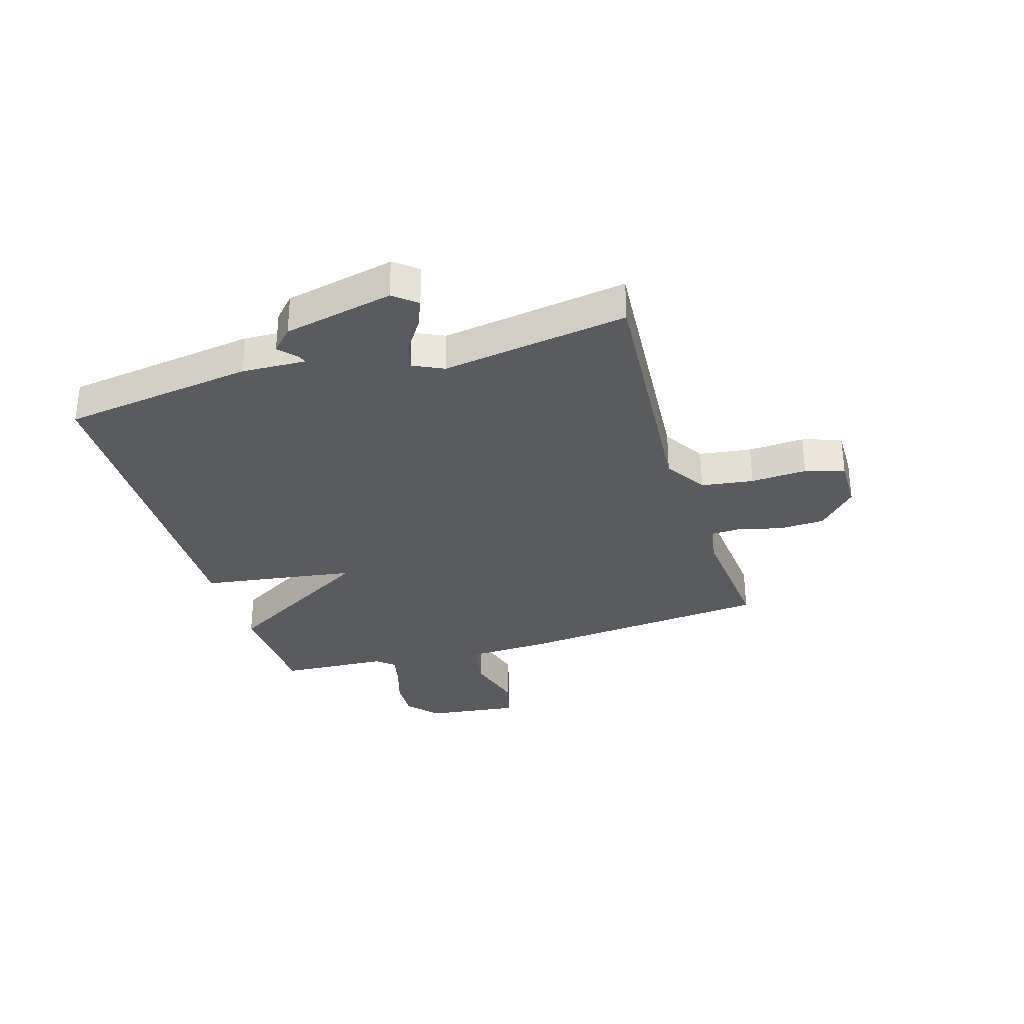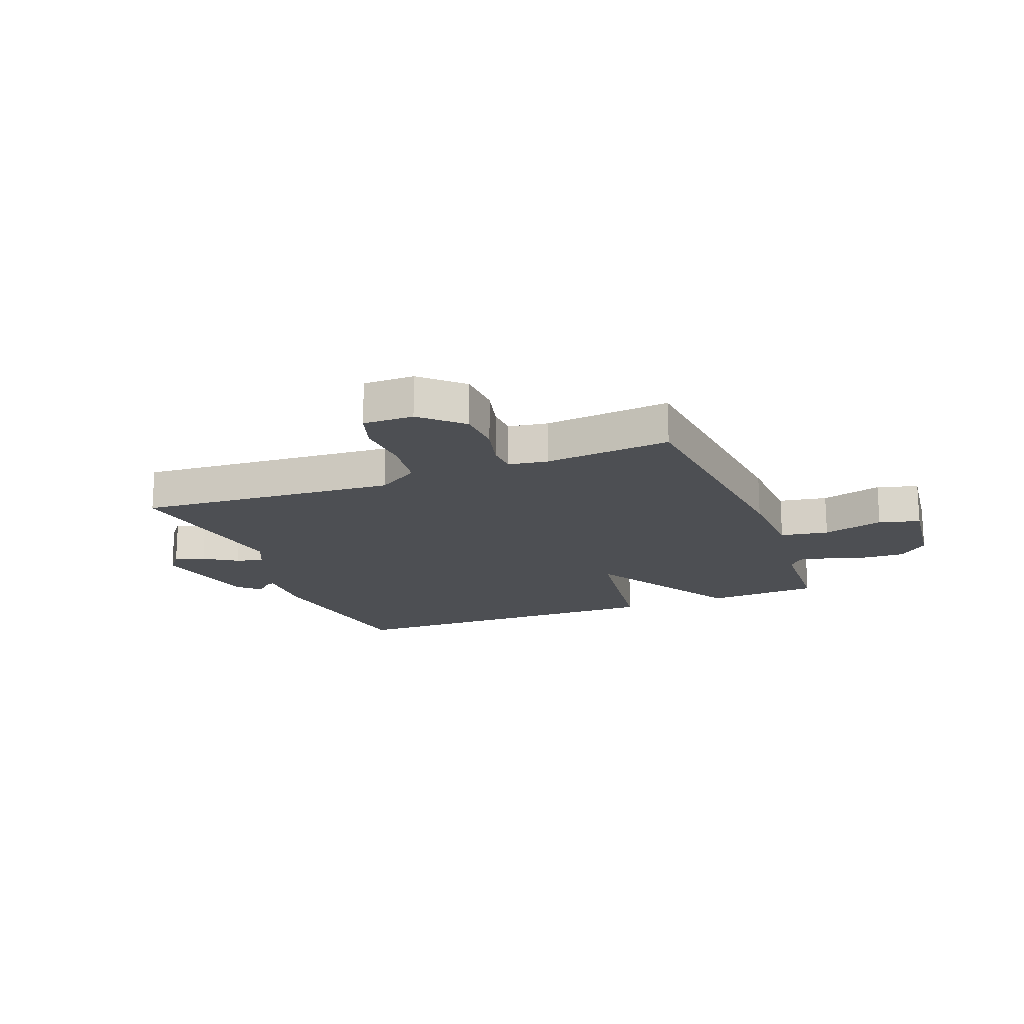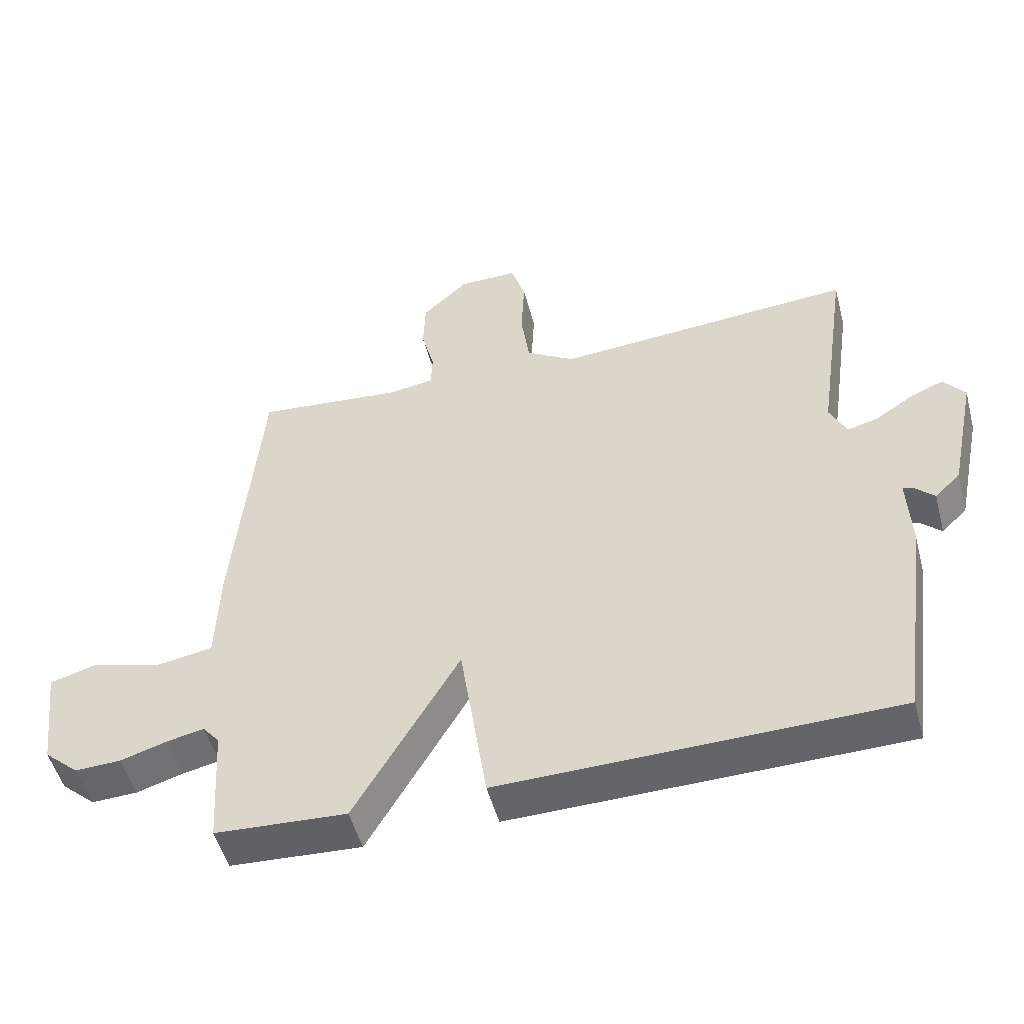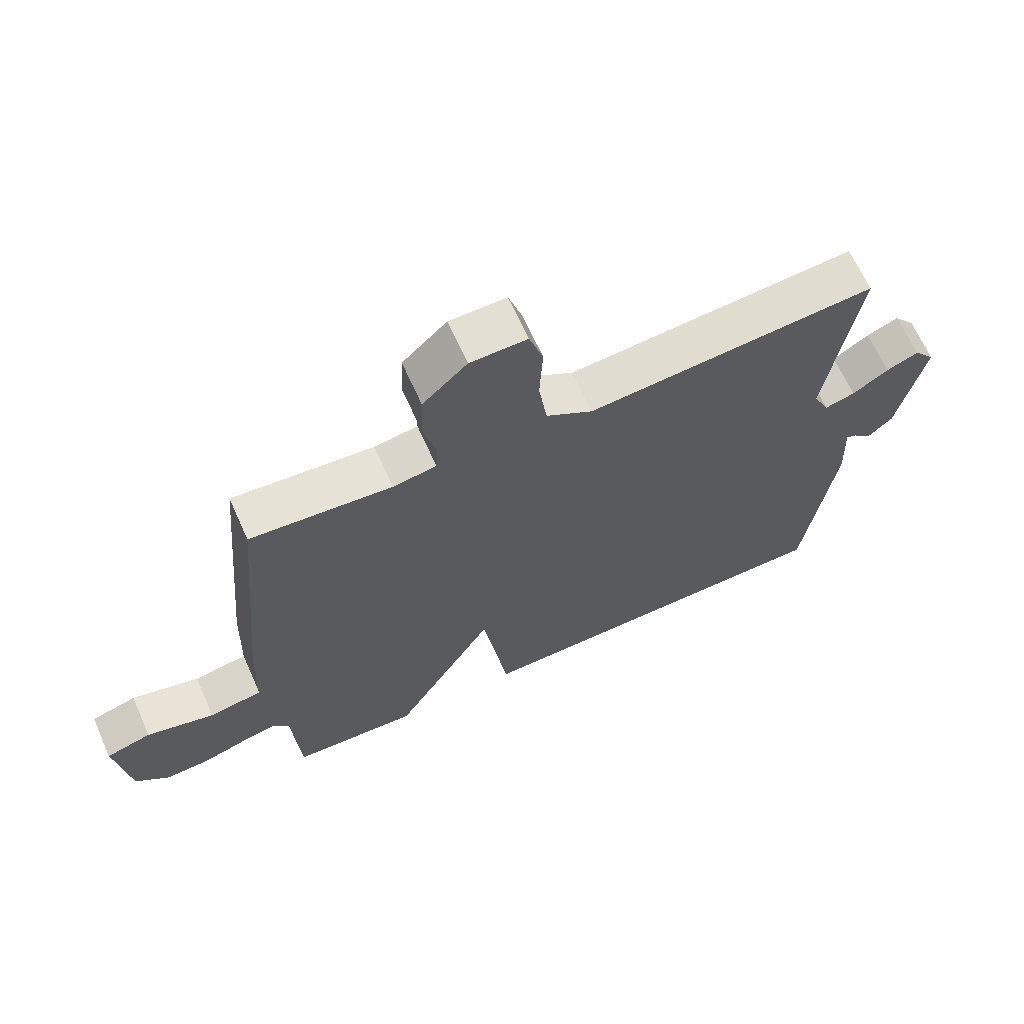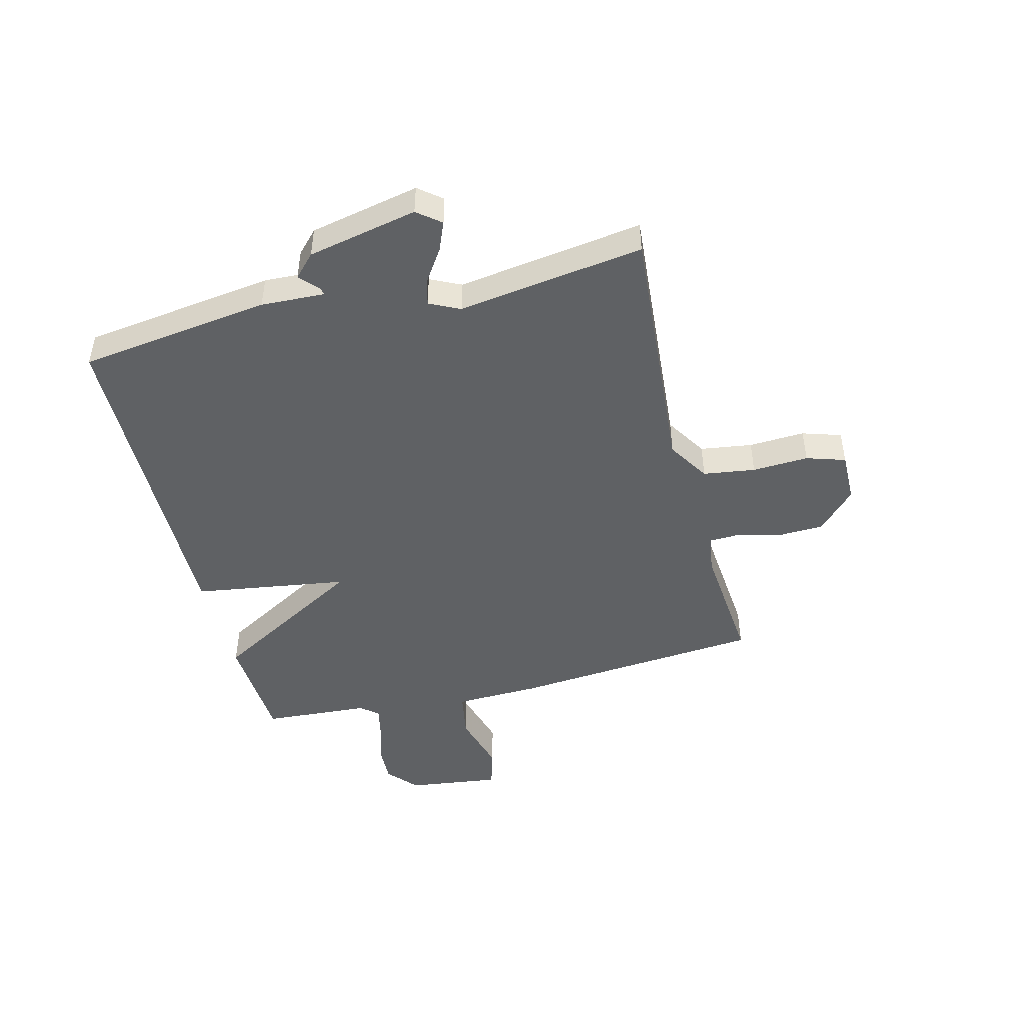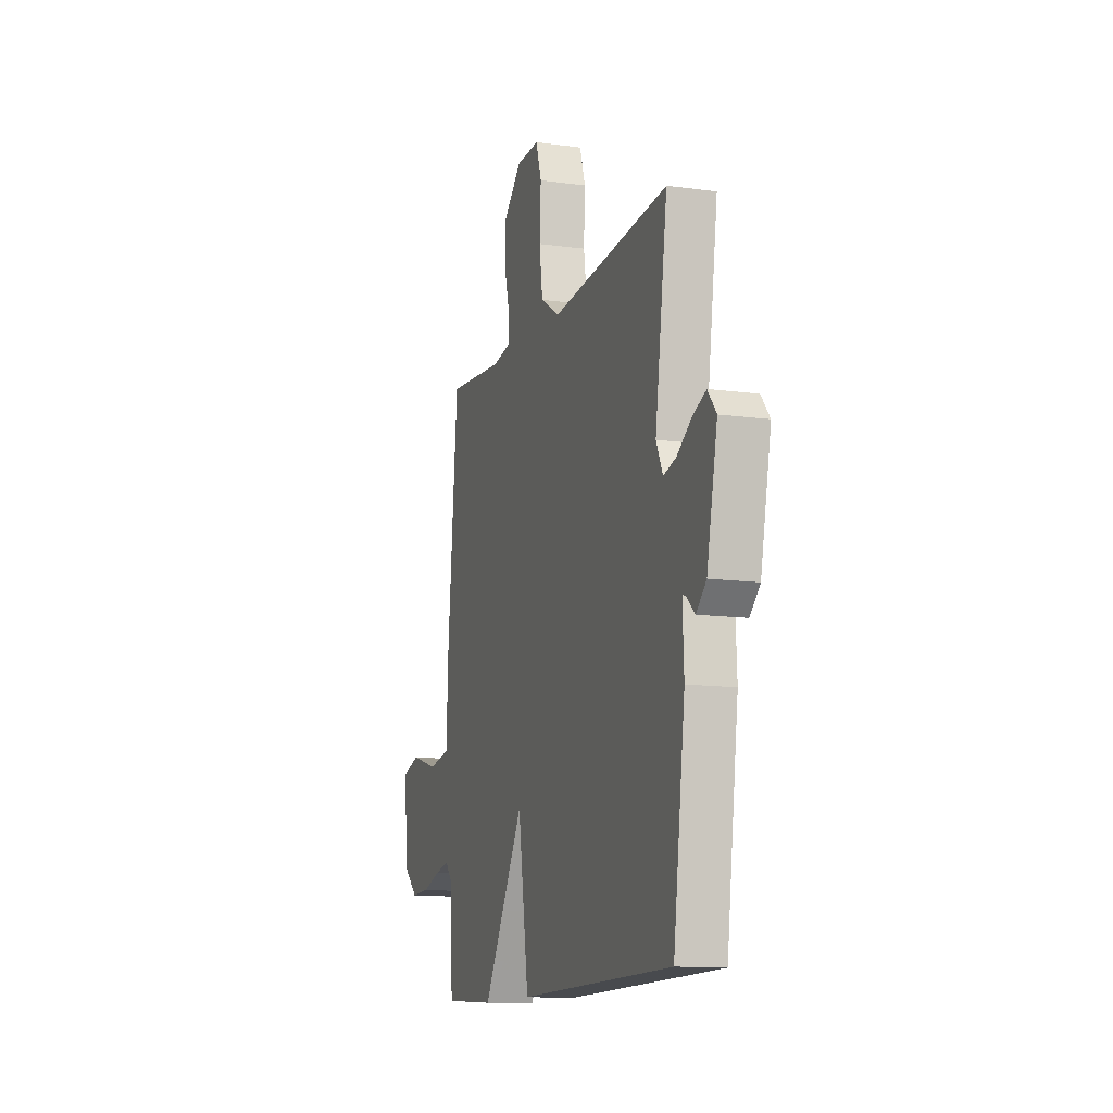
<metadata>
{"format":"obj","ext":"obj","renderer":"f3d","projection":"perspective","resolution":1024,"background":"white","views":[{"elev":-32.1,"azim":-73.0,"up":"+Y"},{"elev":-17.5,"azim":21.5,"up":"+Y"},{"elev":-51.0,"azim":-165.2,"up":"+Z"},{"elev":66.1,"azim":155.9,"up":"+Z"},{"elev":-46.5,"azim":-75.8,"up":"+Y"},{"elev":-12.3,"azim":-107.9,"up":"+Z"}]}
</metadata>
<code>
v 0.5 0.07 0.5
v 0.54 0.07 0.053
v 0.545 0.07 -0.098
v 0.63 0.07 -0.113
v 0.738 0.07 -0.083
v 0.81 0.07 -0.104
v 0.789 0.07 -0.269
v 0.736 0.07 -0.316
v 0.666 0.07 -0.313
v 0.594 0.07 -0.291
v 0.538 0.07 -0.279
v 0.512 0.07 -0.31
v 0.5 0.07 -0.5
v 0.299 0.07 -0.511
v 0.14 0.07 -0.237
v 0.099 0.07 -0.511
v -0.5 0.07 -0.5
v -0.546 0.07 -0.161
v -0.541 0.07 -0.048
v -0.556 0.07 -0.053
v -0.587 0.07 -0.082
v -0.626 0.07 -0.045
v -0.667 0.07 0.149
v -0.634 0.07 0.19
v -0.583 0.07 0.169
v -0.526 0.07 0.131
v -0.478 0.07 0.118
v -0.452 0.07 0.172
v -0.5 0.07 0.5
v -0.042 0.07 0.464
v 0.032 0.07 0.51
v 0.045 0.07 0.602
v 0.04 0.07 0.701
v 0.062 0.07 0.77
v 0.152 0.07 0.769
v 0.222 0.07 0.703
v 0.225 0.07 0.622
v 0.205 0.07 0.545
v 0.207 0.07 0.491
v 0.276 0.07 0.48
v 0.5 0 0.5
v 0.54 0 0.053
v 0.545 0 -0.098
v 0.63 0 -0.113
v 0.738 0 -0.083
v 0.81 0 -0.104
v 0.789 0 -0.269
v 0.736 0 -0.316
v 0.666 0 -0.313
v 0.594 0 -0.291
v 0.538 0 -0.279
v 0.512 0 -0.31
v 0.5 0 -0.5
v 0.299 0 -0.511
v 0.14 0 -0.237
v 0.099 0 -0.511
v -0.5 0 -0.5
v -0.546 0 -0.161
v -0.541 0 -0.048
v -0.556 0 -0.053
v -0.587 0 -0.082
v -0.626 0 -0.045
v -0.667 0 0.149
v -0.634 0 0.19
v -0.583 0 0.169
v -0.526 0 0.131
v -0.478 0 0.118
v -0.452 0 0.172
v -0.5 0 0.5
v -0.042 0 0.464
v 0.032 0 0.51
v 0.045 0 0.602
v 0.04 0 0.701
v 0.062 0 0.77
v 0.152 0 0.769
v 0.222 0 0.703
v 0.225 0 0.622
v 0.205 0 0.545
v 0.207 0 0.491
v 0.276 0 0.48
f 36 37 38
f 35 36 38
f 34 35 38
f 33 34 38
f 32 33 38
f 31 32 38 39
f 30 31 39 40
f 28 29 30
f 27 28 30 40
f 24 25 26
f 23 24 26
f 22 23 26
f 21 22 26
f 20 21 26
f 19 20 26 27
f 18 19 27
f 17 18 27
f 16 17 27
f 15 16 27
f 12 13 14 15
f 1 2 3
f 40 1 3
f 27 40 3
f 15 27 3
f 12 15 3
f 11 12 3
f 8 9 10
f 7 8 10
f 6 7 10
f 5 6 10
f 4 5 10
f 3 4 10 11
f 78 77 76
f 78 76 75
f 78 75 74
f 78 74 73
f 78 73 72
f 79 78 72 71
f 80 79 71 70
f 70 69 68
f 80 70 68 67
f 66 65 64
f 66 64 63
f 66 63 62
f 66 62 61
f 66 61 60
f 67 66 60 59
f 67 59 58
f 67 58 57
f 67 57 56
f 67 56 55
f 55 54 53 52
f 43 42 41
f 43 41 80
f 43 80 67
f 43 67 55
f 43 55 52
f 43 52 51
f 50 49 48
f 50 48 47
f 50 47 46
f 50 46 45
f 50 45 44
f 51 50 44 43
f 1 41 42 2
f 2 42 43 3
f 3 43 44 4
f 4 44 45 5
f 5 45 46 6
f 6 46 47 7
f 7 47 48 8
f 8 48 49 9
f 9 49 50 10
f 10 50 51 11
f 11 51 52 12
f 12 52 53 13
f 13 53 54 14
f 14 54 55 15
f 15 55 56 16
f 16 56 57 17
f 17 57 58 18
f 18 58 59 19
f 19 59 60 20
f 20 60 61 21
f 21 61 62 22
f 22 62 63 23
f 23 63 64 24
f 24 64 65 25
f 25 65 66 26
f 26 66 67 27
f 27 67 68 28
f 28 68 69 29
f 29 69 70 30
f 30 70 71 31
f 31 71 72 32
f 32 72 73 33
f 33 73 74 34
f 34 74 75 35
f 35 75 76 36
f 36 76 77 37
f 37 77 78 38
f 38 78 79 39
f 39 79 80 40
f 40 80 41 1

</code>
